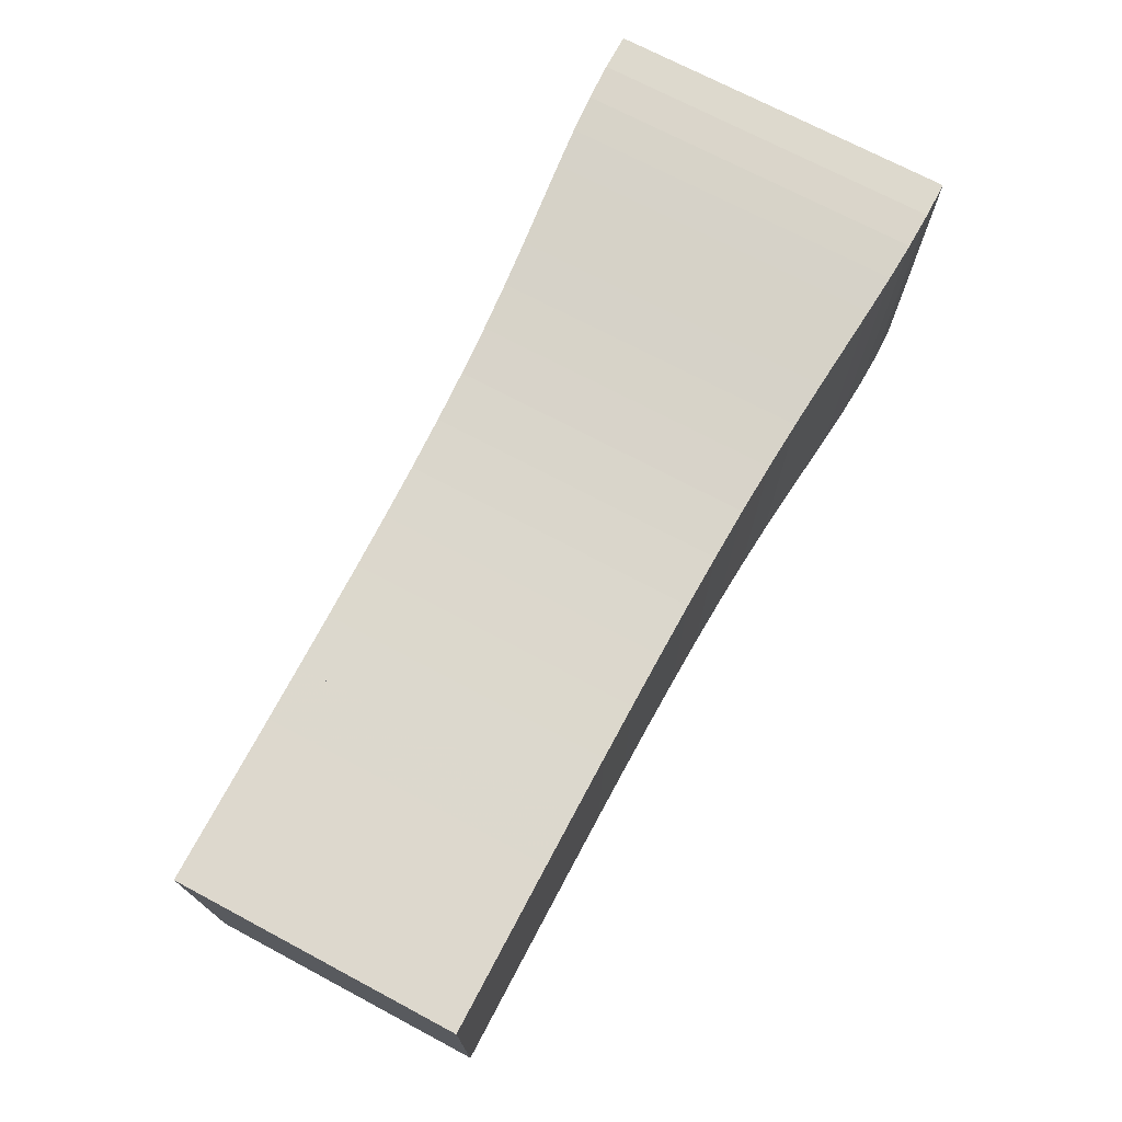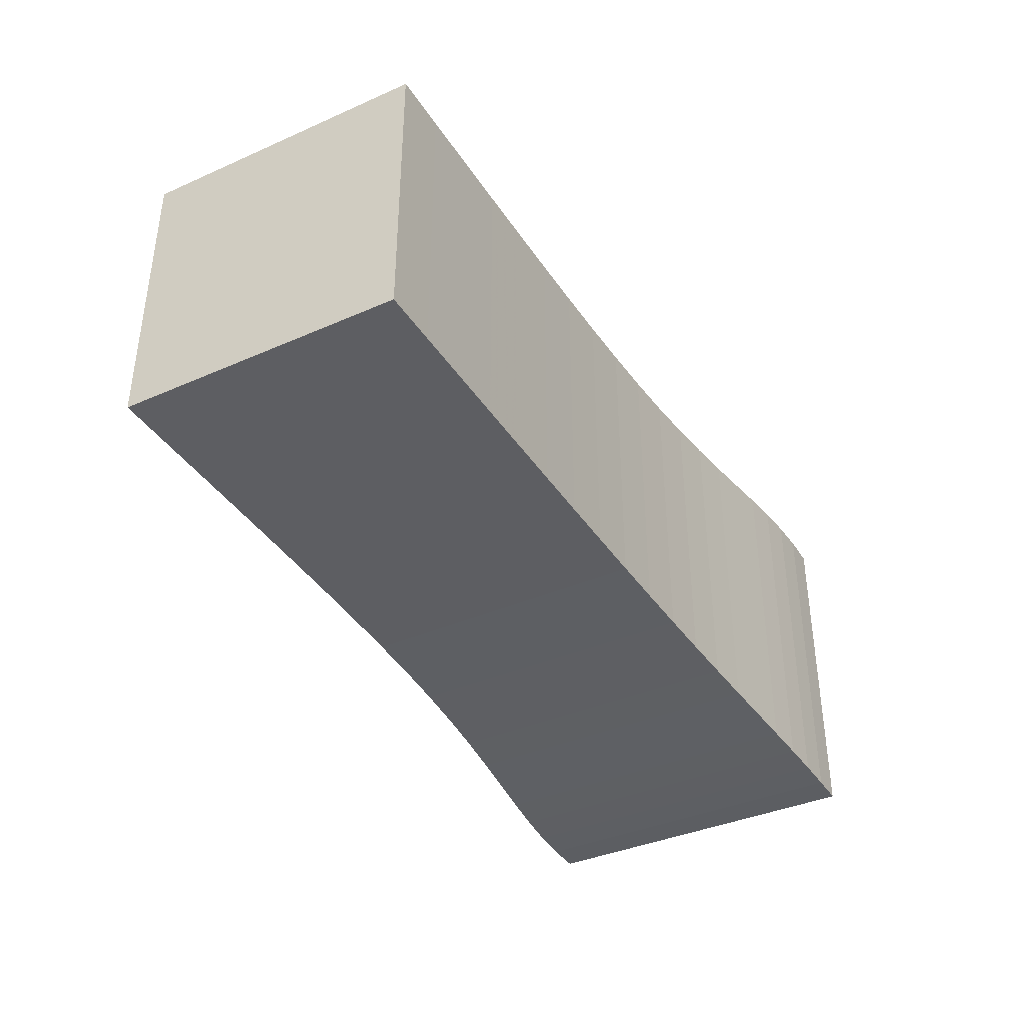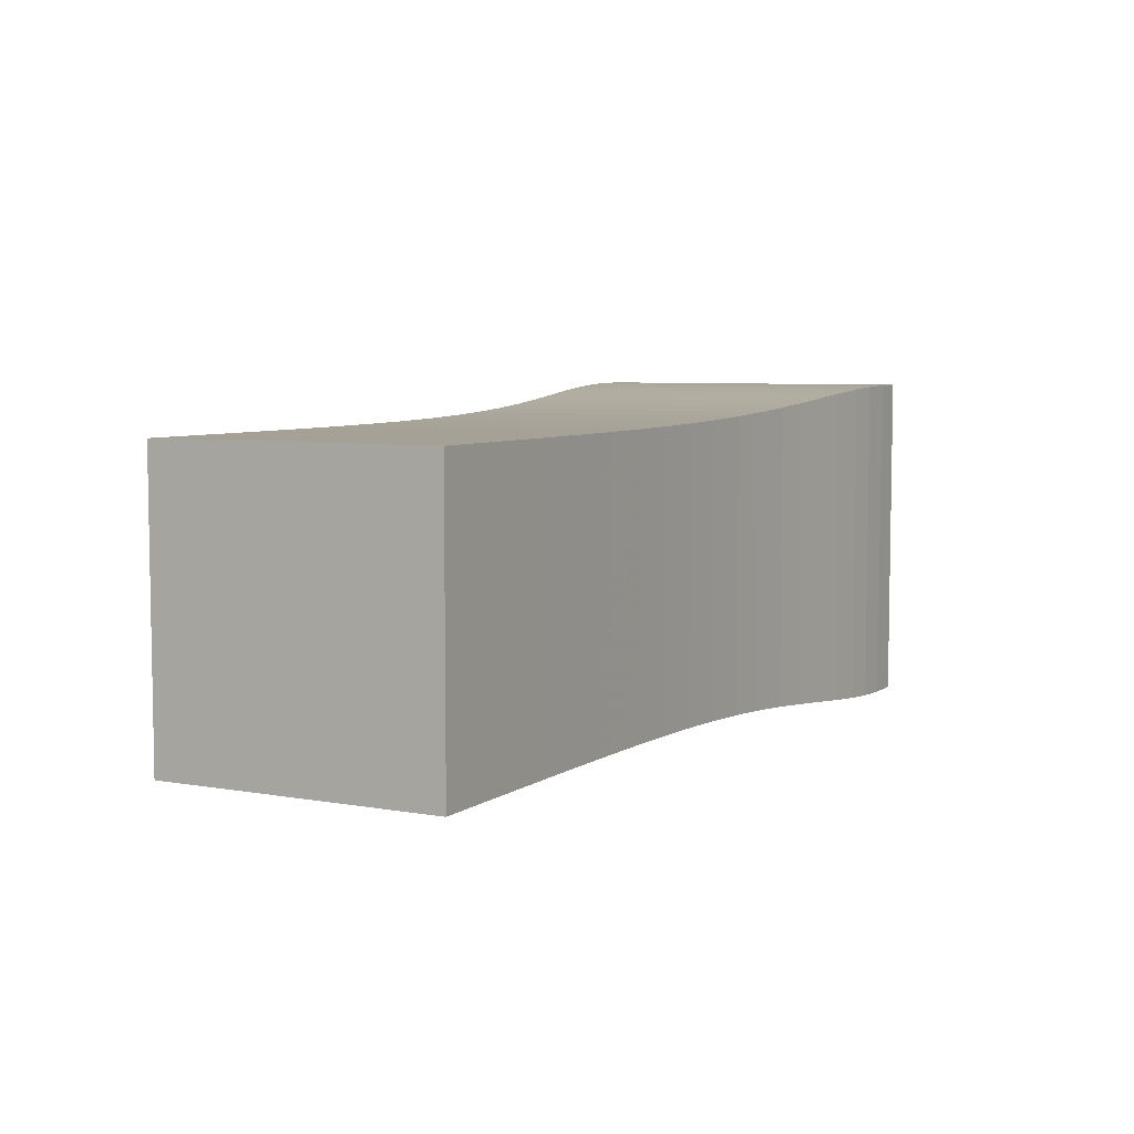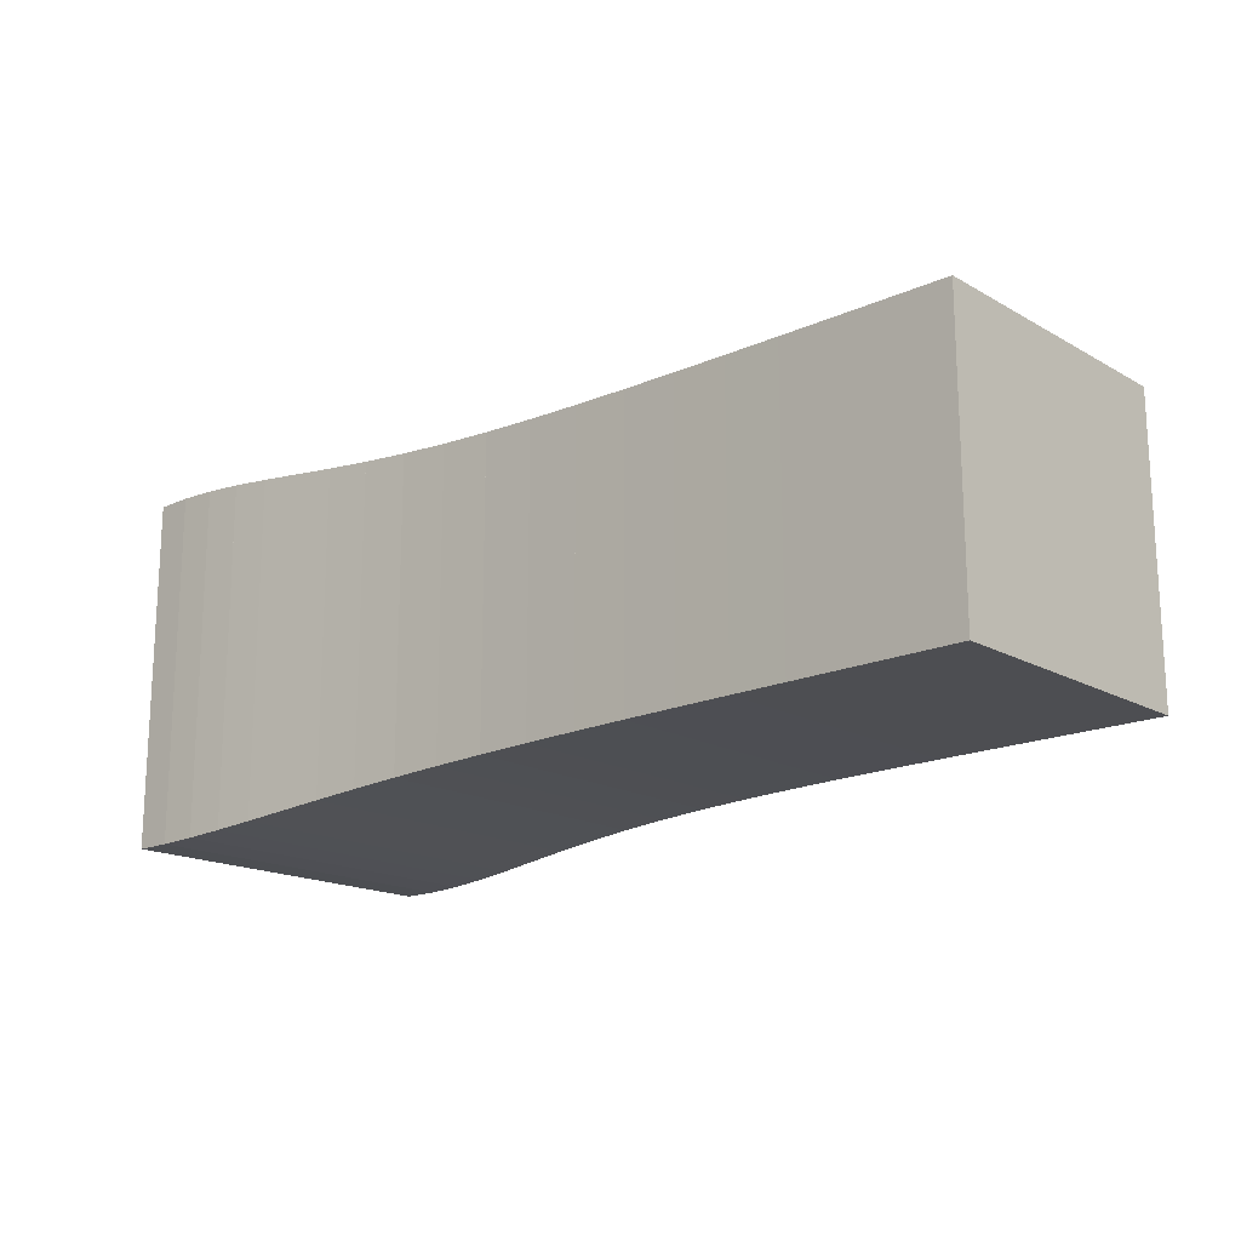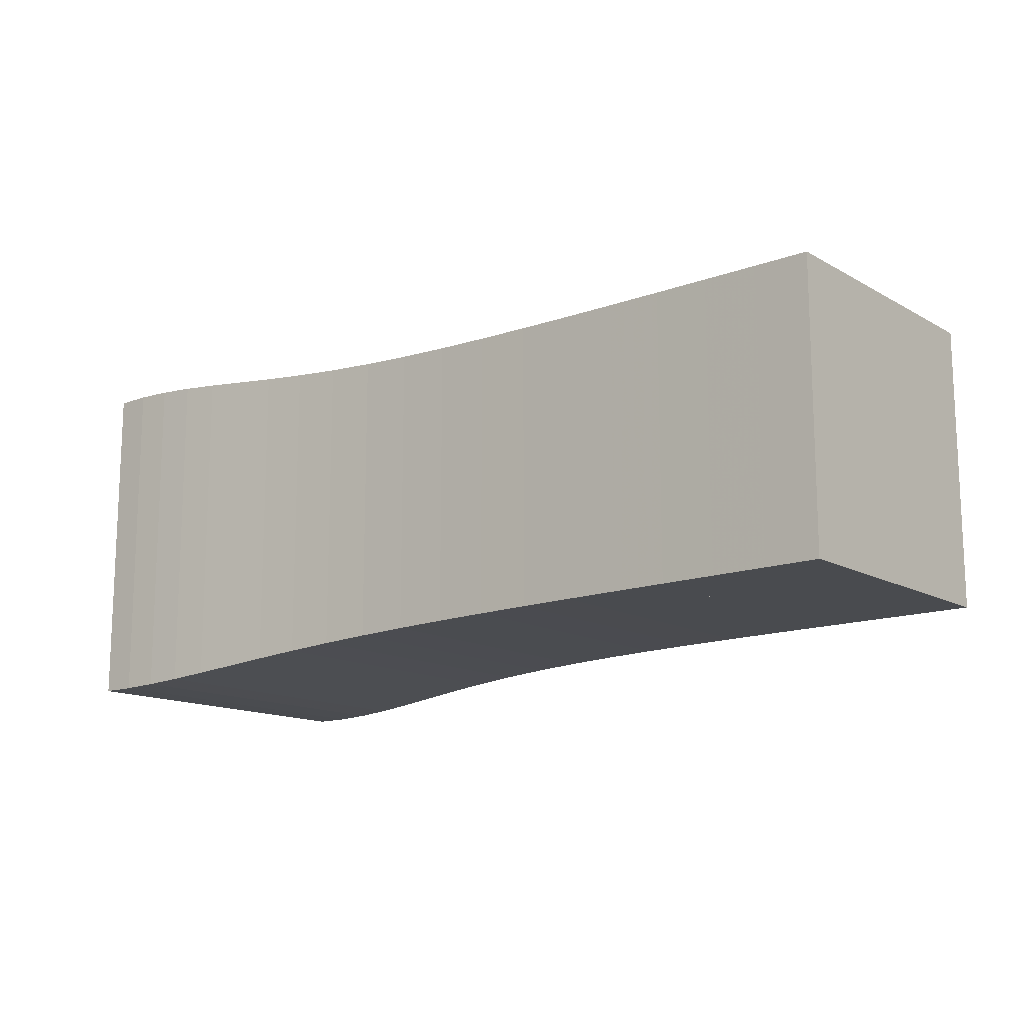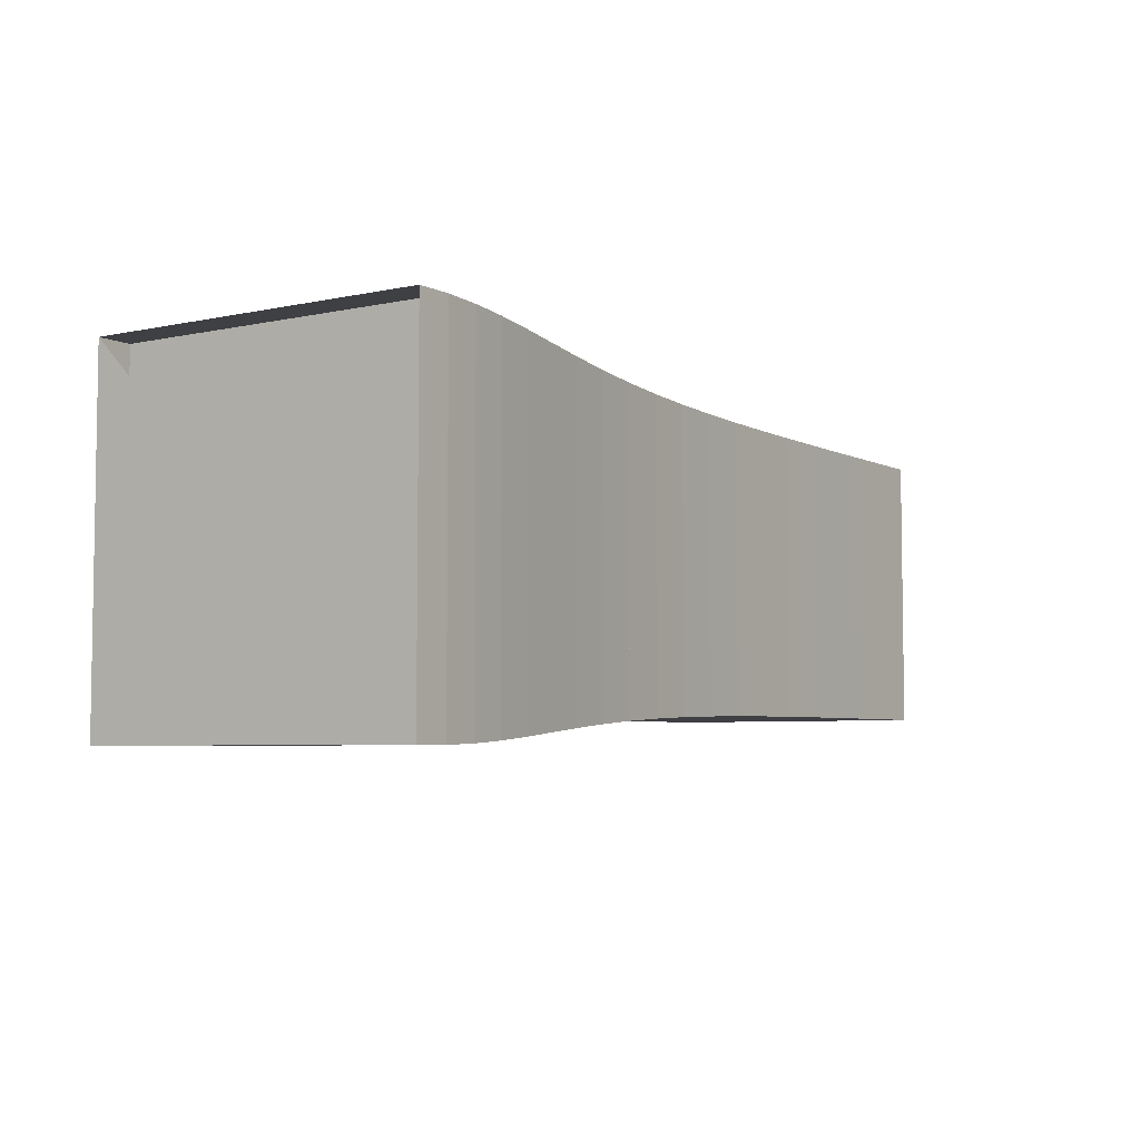
<metadata>
{"format":"obj","ext":"obj","renderer":"f3d","projection":"perspective","resolution":1024,"background":"white","views":[{"elev":72.2,"azim":117.9,"up":"+Z"},{"elev":-38.2,"azim":119.1,"up":"+Z"},{"elev":6.1,"azim":118.2,"up":"+Y"},{"elev":-17.1,"azim":42.0,"up":"+Y"},{"elev":-14.0,"azim":39.4,"up":"+Y"},{"elev":-5.2,"azim":-55.9,"up":"+Y"}]}
</metadata>
<code>
v 0 -0.25 -0.25
v 0 -0.25 0.25
v 0 0.25 0.25
v 0 0.25 -0.25
v 0.05254 -0.2502 -0.2502
v 0.05254 -0.2502 0.2502
v 0.05254 0.2502 0.2502
v 0.05254 0.2502 -0.2502
v 0.1058 -0.2484 -0.2484
v 0.1058 -0.2484 0.2484
v 0.1058 0.2484 0.2484
v 0.1058 0.2484 -0.2484
v 0.1607 -0.2449 -0.2449
v 0.1607 -0.2449 0.2449
v 0.1607 0.2449 0.2449
v 0.1607 0.2449 -0.2449
v 0.2177 -0.2401 -0.2401
v 0.2177 -0.2401 0.2401
v 0.2177 0.2401 0.2401
v 0.2177 0.2401 -0.2401
v 0.2776 -0.2344 -0.2344
v 0.2776 -0.2344 0.2344
v 0.2776 0.2344 0.2344
v 0.2776 0.2344 -0.2344
v 0.3406 -0.2285 -0.2285
v 0.3406 -0.2285 0.2285
v 0.3406 0.2285 0.2285
v 0.3406 0.2285 -0.2285
v 0.4069 -0.2228 -0.2228
v 0.4069 -0.2228 0.2228
v 0.4069 0.2228 0.2228
v 0.4069 0.2228 -0.2228
v 0.4763 -0.2178 -0.2178
v 0.4763 -0.2178 0.2178
v 0.4763 0.2178 0.2178
v 0.4763 0.2178 -0.2178
v 0.5482 -0.2137 -0.2137
v 0.5482 -0.2137 0.2137
v 0.5482 0.2137 0.2137
v 0.5482 0.2137 -0.2137
v 0.6224 -0.2106 -0.2106
v 0.6224 -0.2106 0.2106
v 0.6224 0.2106 0.2106
v 0.6224 0.2106 -0.2106
v 0.6982 -0.2084 -0.2084
v 0.6982 -0.2084 0.2084
v 0.6982 0.2084 0.2084
v 0.6982 0.2084 -0.2084
v 0.7751 -0.2068 -0.2068
v 0.7751 -0.2068 0.2068
v 0.7751 0.2068 0.2068
v 0.7751 0.2068 -0.2068
v 0.8528 -0.2057 -0.2057
v 0.8528 -0.2057 0.2057
v 0.8528 0.2057 0.2057
v 0.8528 0.2057 -0.2057
v 0.9311 -0.205 -0.205
v 0.9311 -0.205 0.205
v 0.9311 0.205 0.205
v 0.9311 0.205 -0.205
v 1.01 -0.2046 -0.2046
v 1.01 -0.2046 0.2046
v 1.01 0.2046 0.2046
v 1.01 0.2046 -0.2046
v 1.088 -0.2044 -0.2044
v 1.088 -0.2044 0.2044
v 1.088 0.2044 0.2044
v 1.088 0.2044 -0.2044
v 1.167 -0.2043 -0.2043
v 1.167 -0.2043 0.2043
v 1.167 0.2043 0.2043
v 1.167 0.2043 -0.2043
v 1.246 -0.2042 -0.2042
v 1.246 -0.2042 0.2042
v 1.246 0.2042 0.2042
v 1.246 0.2042 -0.2042
v 1.325 -0.2041 -0.2041
v 1.325 -0.2041 0.2041
v 1.325 0.2041 0.2041
v 1.325 0.2041 -0.2041
f 1 2 4 5
f 5 6 7 8
f 5 6 2 1
f 6 7 3 2
f 7 8 4 3
f 8 5 1 4
f 9 10 11 12
f 9 10 6 5
f 10 11 7 6
f 11 12 8 7
f 12 9 5 8
f 13 14 15 16
f 13 14 10 9
f 14 15 11 10
f 15 16 12 11
f 16 13 9 12
f 17 18 19 20
f 17 18 14 13
f 18 19 15 14
f 19 20 16 15
f 20 17 13 16
f 21 22 23 24
f 21 22 18 17
f 22 23 19 18
f 23 24 20 19
f 24 21 17 20
f 25 26 27 28
f 25 26 22 21
f 26 27 23 22
f 27 28 24 23
f 28 25 21 24
f 29 30 31 32
f 29 30 26 25
f 30 31 27 26
f 31 32 28 27
f 32 29 25 28
f 33 34 35 36
f 33 34 30 29
f 34 35 31 30
f 35 36 32 31
f 36 33 29 32
f 37 38 39 40
f 37 38 34 33
f 38 39 35 34
f 39 40 36 35
f 40 37 33 36
f 41 42 43 44
f 41 42 38 37
f 42 43 39 38
f 43 44 40 39
f 44 41 37 40
f 45 46 47 48
f 45 46 42 41
f 46 47 43 42
f 47 48 44 43
f 48 45 41 44
f 49 50 51 52
f 49 50 46 45
f 50 51 47 46
f 51 52 48 47
f 52 49 45 48
f 53 54 55 56
f 53 54 50 49
f 54 55 51 50
f 55 56 52 51
f 56 53 49 52
f 57 58 59 60
f 57 58 54 53
f 58 59 55 54
f 59 60 56 55
f 60 57 53 56
f 61 62 63 64
f 61 62 58 57
f 62 63 59 58
f 63 64 60 59
f 64 61 57 60
f 65 66 67 68
f 65 66 62 61
f 66 67 63 62
f 67 68 64 63
f 68 65 61 64
f 69 70 71 72
f 69 70 66 65
f 70 71 67 66
f 71 72 68 67
f 72 69 65 68
f 73 74 75 76
f 73 74 70 69
f 74 75 71 70
f 75 76 72 71
f 76 73 69 72
f 77 78 79 80
f 77 78 74 73
f 78 79 75 74
f 79 80 76 75
f 80 77 73 76

</code>
